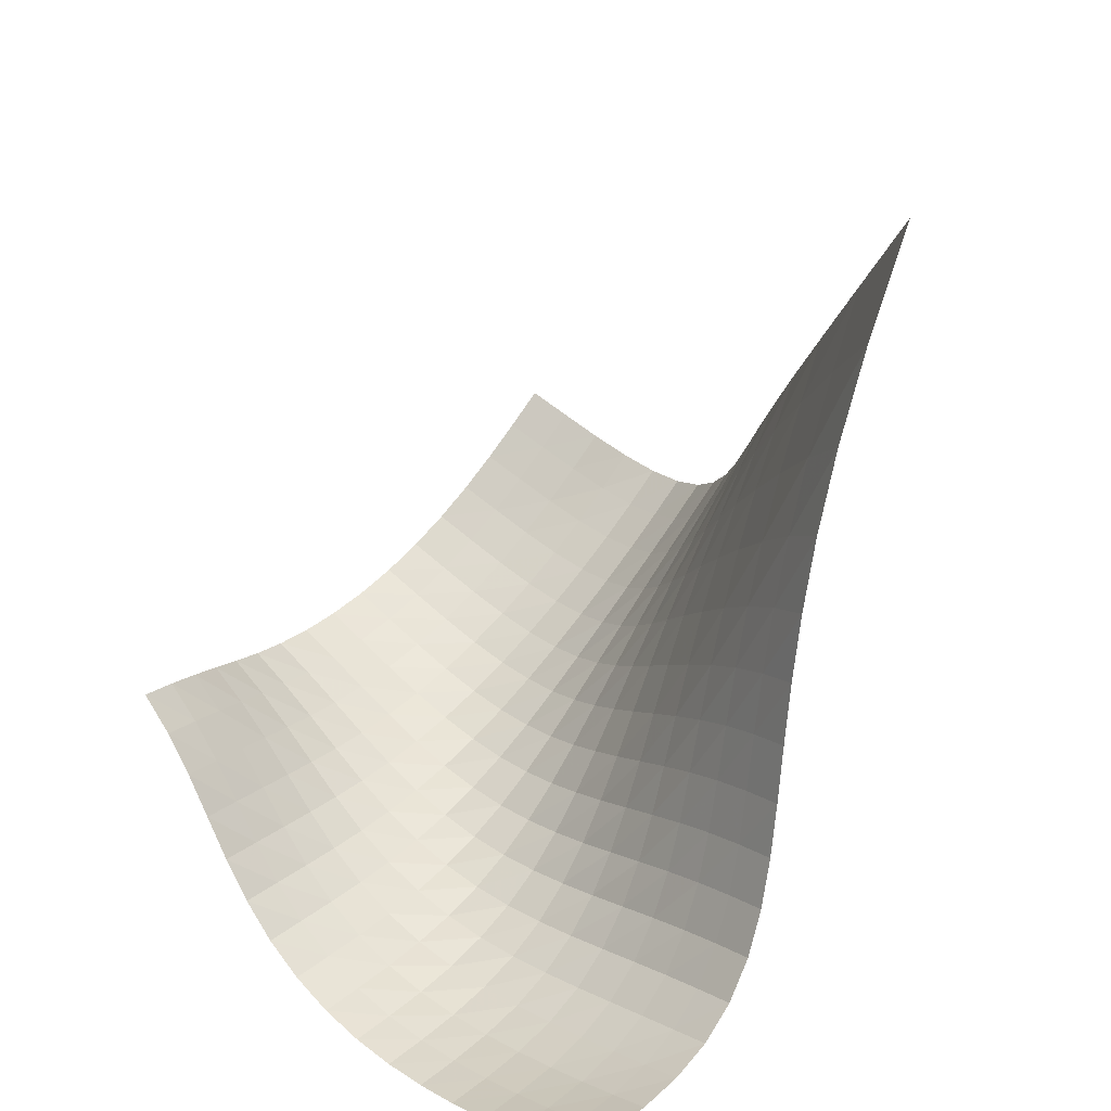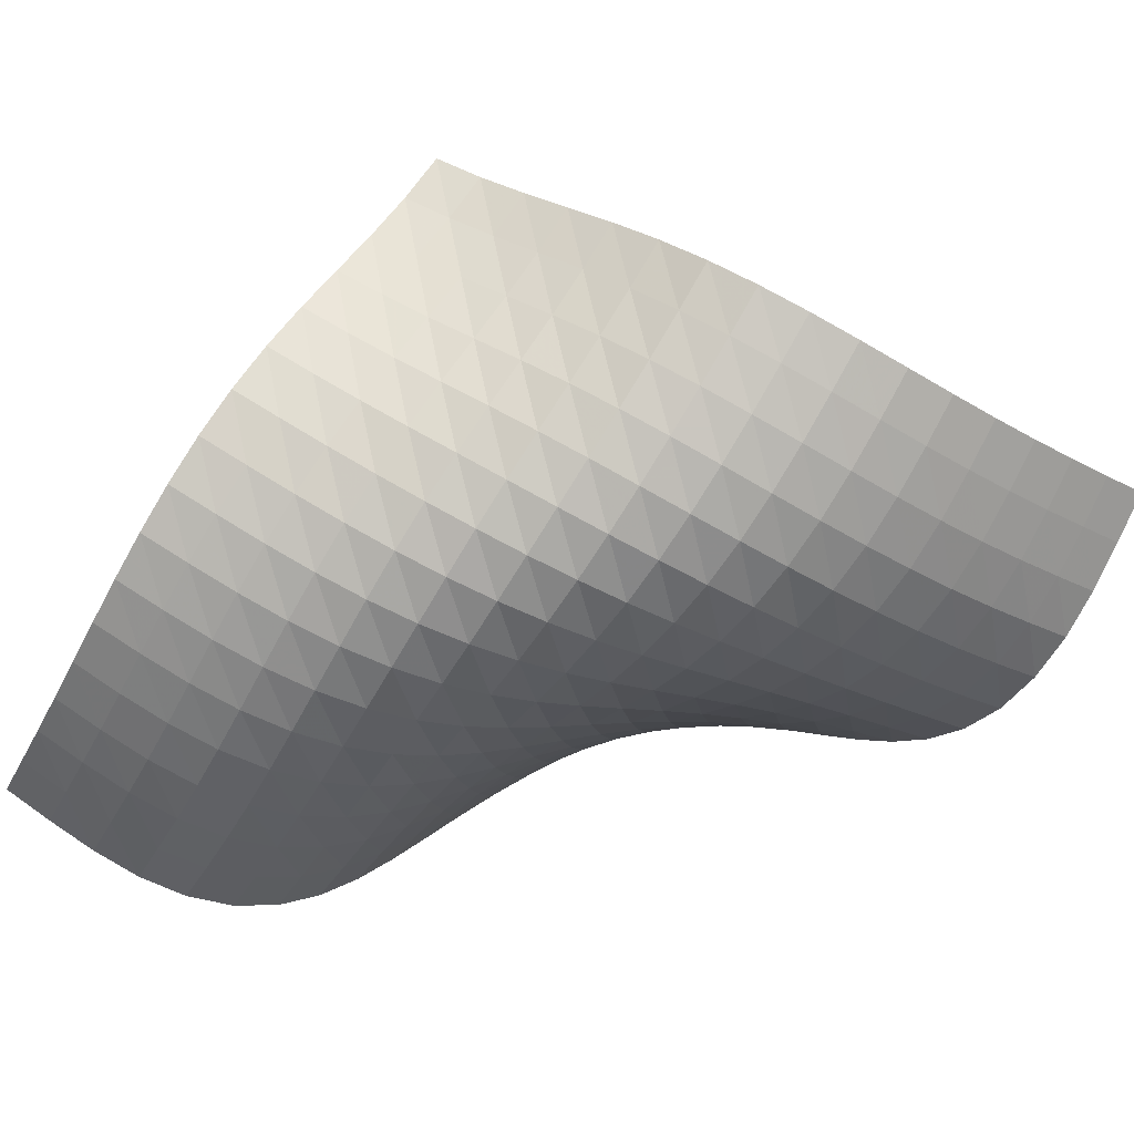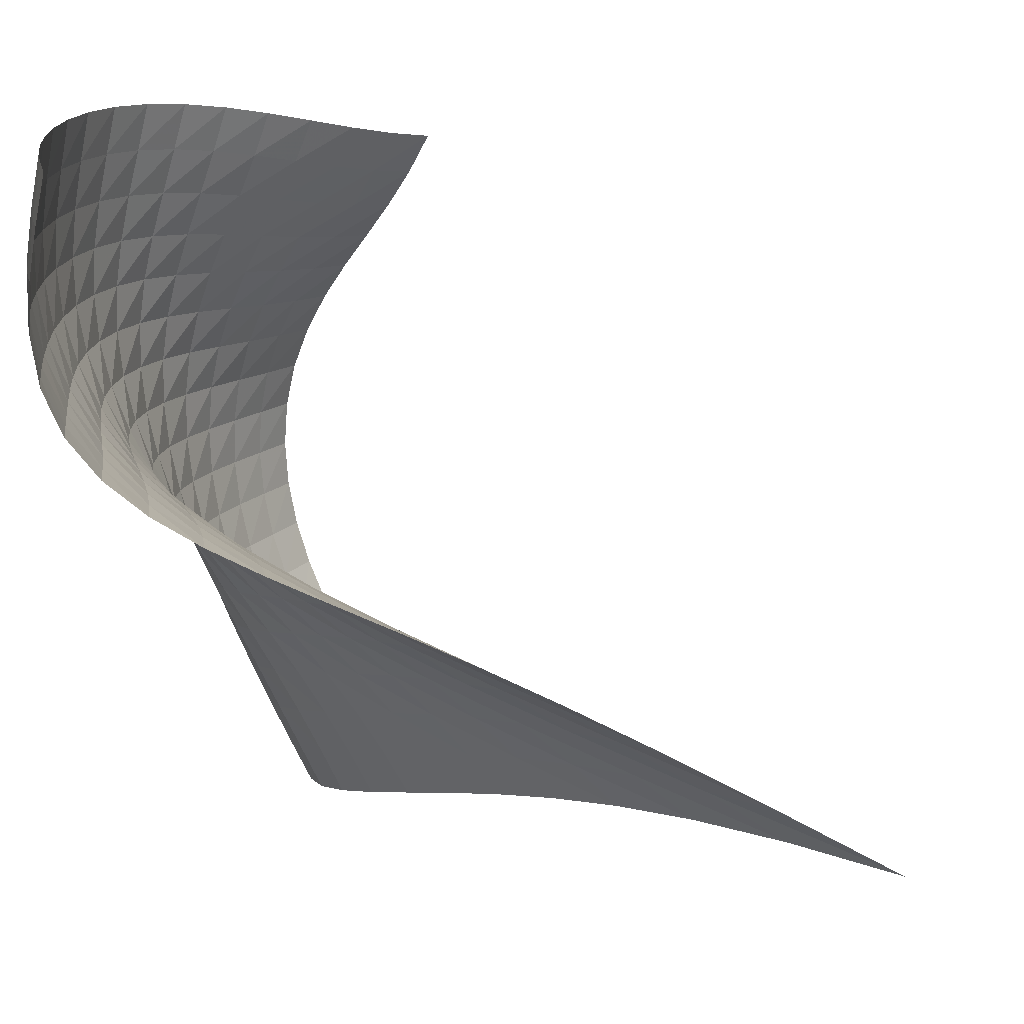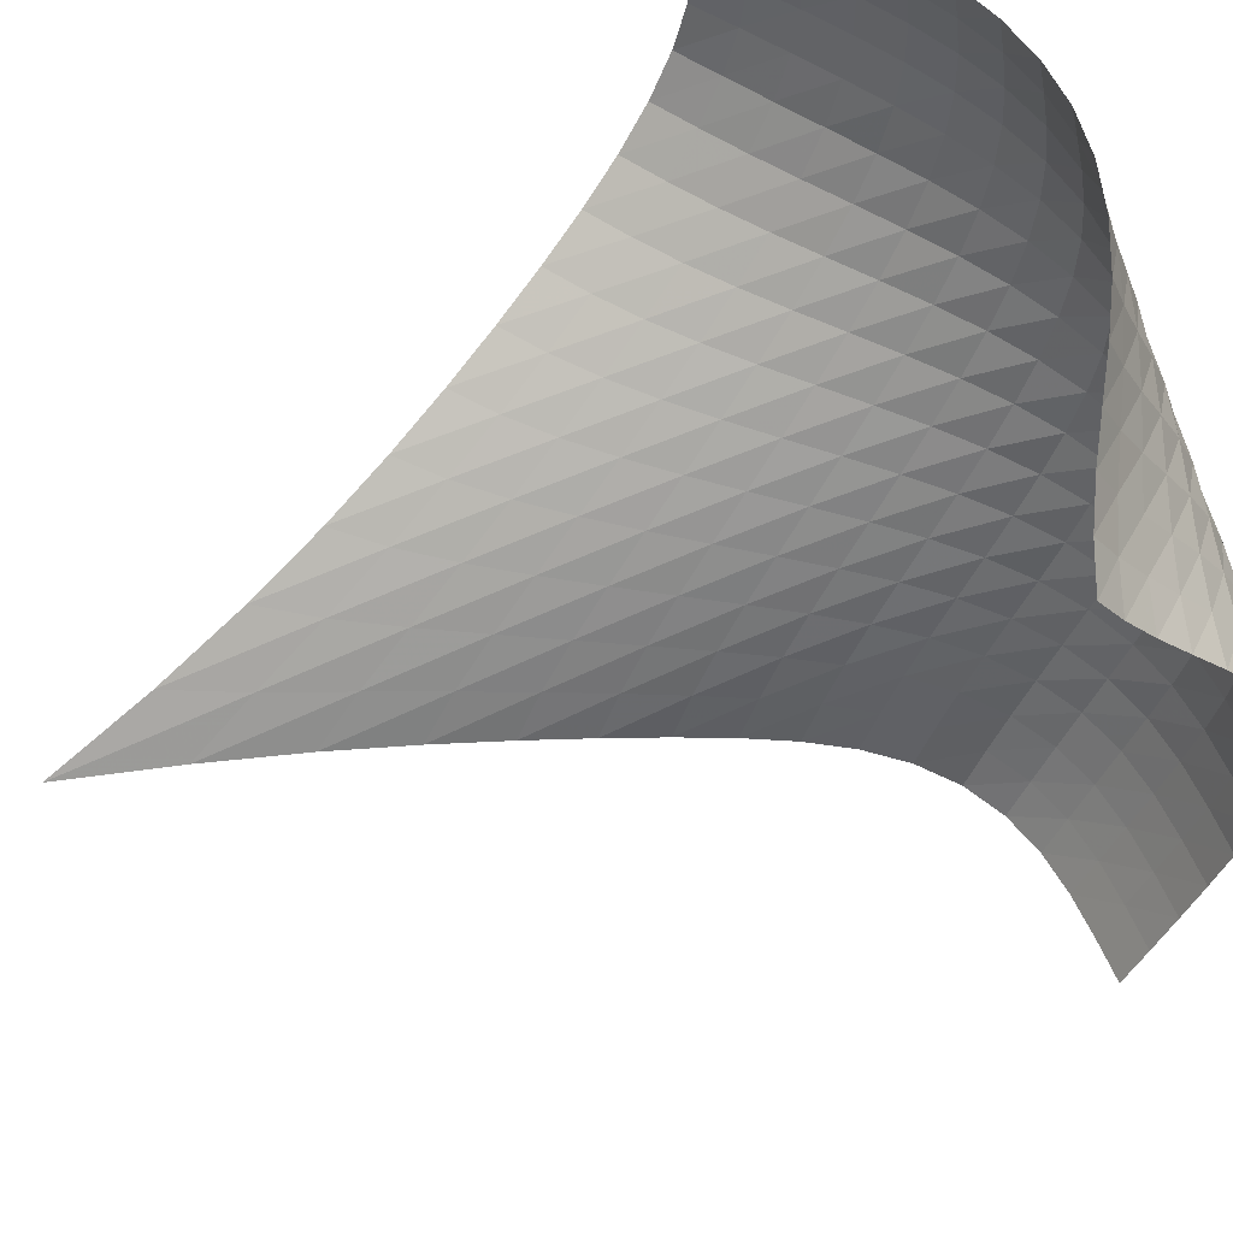
<metadata>
{"format":"obj","ext":"obj","renderer":"f3d","projection":"perspective","resolution":1024,"background":"white","views":[{"elev":48.5,"azim":42.6,"up":"+Y"},{"elev":-75.8,"azim":-29.8,"up":"+Y"},{"elev":16.4,"azim":109.4,"up":"+Z"},{"elev":61.3,"azim":-121.6,"up":"+Z"}]}
</metadata>
<code>
v -6.505 -0.03198 6.505
v -4.1 -12.27 16.52
v -16.52 -12.27 4.1
v -15.47 -10.84 15.47
v -15.72 -12.41 4.035
v -14.93 -12.52 3.983
v -14.14 -12.55 3.962
v -13.36 -12.43 3.995
v -12.64 -12.13 4.094
v -12 -11.65 4.258
v -11.45 -11.01 4.473
v -10.97 -10.25 4.724
v -10.54 -9.403 4.996
v -10.12 -8.474 5.278
v -9.68 -7.459 5.56
v -9.198 -6.344 5.831
v -8.655 -5.097 6.079
v -8.035 -3.668 6.286
v -7.319 -1.987 6.434
v -6.434 -1.987 7.319
v -6.286 -3.668 8.035
v -6.079 -5.097 8.655
v -5.831 -6.344 9.198
v -5.56 -7.459 9.68
v -5.278 -8.474 10.12
v -4.996 -9.403 10.54
v -4.724 -10.25 10.97
v -4.473 -11.01 11.45
v -4.258 -11.65 12
v -4.094 -12.13 12.64
v -3.995 -12.43 13.36
v -3.962 -12.55 14.14
v -3.983 -12.52 14.93
v -4.035 -12.41 15.72
v -4.788 -12.7 16.51
v -5.481 -13.1 16.51
v -6.187 -13.47 16.52
v -6.912 -13.79 16.53
v -7.662 -14.04 16.55
v -8.435 -14.21 16.57
v -9.225 -14.26 16.57
v -10.02 -14.19 16.56
v -10.8 -14 16.51
v -11.54 -13.67 16.43
v -12.23 -13.25 16.3
v -12.89 -12.76 16.14
v -13.51 -12.24 15.95
v -14.14 -11.73 15.76
v -14.79 -11.26 15.6
v -15.6 -11.26 14.79
v -15.76 -11.73 14.14
v -15.95 -12.24 13.51
v -16.14 -12.76 12.89
v -16.3 -13.25 12.23
v -16.43 -13.67 11.54
v -16.51 -14 10.8
v -16.56 -14.19 10.02
v -16.57 -14.26 9.225
v -16.57 -14.21 8.435
v -16.55 -14.04 7.662
v -16.53 -13.79 6.912
v -16.52 -13.47 6.187
v -16.51 -13.1 5.481
v -16.51 -12.7 4.788
v -7.152 -3.23 7.152
v -7.837 -4.547 6.975
v -8.458 -5.771 6.764
v -9.019 -6.896 6.524
v -9.526 -7.935 6.263
v -9.995 -8.901 5.99
v -10.44 -9.799 5.716
v -10.9 -10.63 5.45
v -11.39 -11.37 5.202
v -11.95 -12.01 4.985
v -12.6 -12.51 4.816
v -13.33 -12.83 4.708
v -14.12 -12.96 4.666
v -14.92 -12.94 4.679
v -15.72 -12.84 4.726
v -6.975 -4.547 7.837
v -7.64 -5.55 7.64
v -8.263 -6.566 7.428
v -8.837 -7.551 7.195
v -9.368 -8.496 6.946
v -9.864 -9.396 6.685
v -10.34 -10.25 6.422
v -10.82 -11.04 6.165
v -11.33 -11.76 5.925
v -11.91 -12.39 5.714
v -12.57 -12.88 5.546
v -13.31 -13.2 5.434
v -14.1 -13.35 5.384
v -14.91 -13.34 5.387
v -15.71 -13.24 5.425
v -6.764 -5.771 8.458
v -7.428 -6.566 8.263
v -8.058 -7.414 8.058
v -8.649 -8.274 7.838
v -9.203 -9.123 7.604
v -9.728 -9.951 7.359
v -10.24 -10.75 7.111
v -10.75 -11.5 6.869
v -11.29 -12.18 6.642
v -11.89 -12.78 6.442
v -12.56 -13.25 6.282
v -13.31 -13.57 6.173
v -14.1 -13.71 6.119
v -14.91 -13.71 6.114
v -15.72 -13.61 6.141
v -6.524 -6.896 9.019
v -7.195 -7.551 8.837
v -7.838 -8.274 8.649
v -8.449 -9.028 8.449
v -9.028 -9.791 8.235
v -9.582 -10.55 8.011
v -10.12 -11.28 7.784
v -10.67 -11.98 7.562
v -11.24 -12.62 7.354
v -11.87 -13.18 7.172
v -12.56 -13.62 7.027
v -13.31 -13.91 6.926
v -14.11 -14.04 6.873
v -14.92 -14.03 6.861
v -15.73 -13.93 6.878
v -6.263 -7.935 9.526
v -6.946 -8.496 9.368
v -7.604 -9.123 9.203
v -8.235 -9.791 9.028
v -8.841 -10.48 8.841
v -9.426 -11.17 8.644
v -10 -11.84 8.443
v -10.59 -12.48 8.247
v -11.19 -13.07 8.065
v -11.85 -13.58 7.907
v -12.56 -13.97 7.782
v -13.33 -14.22 7.695
v -14.13 -14.32 7.647
v -14.94 -14.3 7.632
v -15.75 -14.19 7.64
v -5.99 -8.901 9.995
v -6.685 -9.396 9.864
v -7.359 -9.951 9.728
v -8.011 -10.55 9.582
v -8.644 -11.17 9.426
v -9.261 -11.79 9.261
v -9.874 -12.41 9.093
v -10.5 -12.99 8.93
v -11.15 -13.51 8.779
v -11.84 -13.95 8.651
v -12.57 -14.28 8.55
v -13.35 -14.48 8.48
v -14.16 -14.54 8.439
v -14.97 -14.49 8.423
v -15.77 -14.36 8.424
v -5.716 -9.799 10.44
v -6.422 -10.25 10.34
v -7.111 -10.75 10.24
v -7.784 -11.28 10.12
v -8.443 -11.84 10
v -9.093 -12.41 9.874
v -9.744 -12.95 9.744
v -10.41 -13.47 9.618
v -11.1 -13.92 9.503
v -11.82 -14.28 9.407
v -12.58 -14.54 9.332
v -13.37 -14.66 9.279
v -14.18 -14.67 9.246
v -14.98 -14.58 9.229
v -15.78 -14.43 9.224
v -5.45 -10.63 10.9
v -6.165 -11.04 10.82
v -6.869 -11.5 10.75
v -7.562 -11.98 10.67
v -8.247 -12.48 10.59
v -8.93 -12.99 10.5
v -9.618 -13.47 10.41
v -10.32 -13.91 10.32
v -11.05 -14.28 10.24
v -11.8 -14.55 10.18
v -12.58 -14.72 10.13
v -13.38 -14.76 10.09
v -14.18 -14.7 10.06
v -14.98 -14.56 10.04
v -15.77 -14.38 10.03
v -5.202 -11.37 11.39
v -5.925 -11.76 11.33
v -6.642 -12.18 11.29
v -7.354 -12.62 11.24
v -8.065 -13.07 11.19
v -8.779 -13.51 11.15
v -9.503 -13.92 11.1
v -10.24 -14.28 11.05
v -11 -14.56 11
v -11.78 -14.73 10.97
v -12.58 -14.8 10.93
v -13.37 -14.75 10.9
v -14.17 -14.62 10.86
v -14.95 -14.43 10.83
v -15.73 -14.21 10.81
v -4.985 -12.01 11.95
v -5.714 -12.39 11.91
v -6.442 -12.78 11.89
v -7.172 -13.18 11.87
v -7.907 -13.58 11.85
v -8.651 -13.95 11.84
v -9.407 -14.28 11.82
v -10.18 -14.55 11.8
v -10.97 -14.73 11.78
v -11.76 -14.81 11.76
v -12.56 -14.77 11.73
v -13.34 -14.63 11.69
v -14.12 -14.42 11.64
v -14.89 -14.17 11.6
v -15.65 -13.91 11.56
v -4.816 -12.51 12.6
v -5.546 -12.88 12.57
v -6.282 -13.25 12.56
v -7.027 -13.62 12.56
v -7.782 -13.97 12.56
v -8.55 -14.28 12.57
v -9.332 -14.54 12.58
v -10.13 -14.72 12.58
v -10.93 -14.8 12.58
v -11.73 -14.77 12.56
v -12.52 -14.63 12.52
v -13.29 -14.41 12.46
v -14.04 -14.13 12.39
v -14.78 -13.82 12.33
v -15.54 -13.52 12.27
v -4.708 -12.83 13.33
v -5.434 -13.2 13.31
v -6.173 -13.57 13.31
v -6.926 -13.91 13.31
v -7.695 -14.22 13.33
v -8.48 -14.48 13.35
v -9.279 -14.66 13.37
v -10.09 -14.76 13.38
v -10.9 -14.75 13.37
v -11.69 -14.63 13.34
v -12.46 -14.41 13.29
v -13.2 -14.11 13.2
v -13.93 -13.76 13.11
v -14.65 -13.4 13.02
v -15.39 -13.07 12.94
v -4.666 -12.96 14.12
v -5.384 -13.35 14.1
v -6.119 -13.71 14.1
v -6.873 -14.04 14.11
v -7.647 -14.32 14.13
v -8.439 -14.54 14.16
v -9.246 -14.67 14.18
v -10.06 -14.7 14.18
v -10.86 -14.62 14.17
v -11.64 -14.42 14.12
v -12.39 -14.13 14.04
v -13.11 -13.76 13.93
v -13.81 -13.36 13.81
v -14.5 -12.96 13.68
v -15.22 -12.58 13.58
v -4.679 -12.94 14.92
v -5.387 -13.34 14.91
v -6.114 -13.71 14.91
v -6.861 -14.03 14.92
v -7.632 -14.3 14.94
v -8.423 -14.49 14.97
v -9.229 -14.58 14.98
v -10.04 -14.56 14.98
v -10.83 -14.43 14.95
v -11.6 -14.17 14.89
v -12.33 -13.82 14.78
v -13.02 -13.4 14.65
v -13.68 -12.96 14.5
v -14.36 -12.51 14.36
v -15.05 -12.1 14.23
v -4.726 -12.84 15.72
v -5.425 -13.24 15.71
v -6.141 -13.61 15.72
v -6.878 -13.93 15.73
v -7.64 -14.19 15.75
v -8.424 -14.36 15.77
v -9.224 -14.43 15.78
v -10.03 -14.38 15.77
v -10.81 -14.21 15.73
v -11.56 -13.91 15.65
v -12.27 -13.52 15.54
v -12.94 -13.07 15.39
v -13.58 -12.58 15.22
v -14.23 -12.1 15.05
v -14.9 -11.65 14.9
f 289 49 4
f 289 4 50
f 5 79 64
f 5 64 3
f 79 94 63
f 79 63 64
f 94 109 62
f 94 62 63
f 109 124 61
f 109 61 62
f 124 139 60
f 124 60 61
f 139 154 59
f 139 59 60
f 154 169 58
f 154 58 59
f 169 184 57
f 169 57 58
f 184 199 56
f 184 56 57
f 199 214 55
f 199 55 56
f 214 229 54
f 214 54 55
f 229 244 53
f 229 53 54
f 244 259 52
f 244 52 53
f 259 274 51
f 259 51 52
f 274 289 50
f 274 50 51
f 1 20 65
f 1 65 19
f 19 65 66
f 19 66 18
f 18 66 67
f 18 67 17
f 17 67 68
f 17 68 16
f 16 68 69
f 16 69 15
f 15 69 70
f 15 70 14
f 14 70 71
f 14 71 13
f 13 71 72
f 13 72 12
f 12 72 73
f 12 73 11
f 11 73 74
f 11 74 10
f 10 74 75
f 10 75 9
f 9 75 76
f 9 76 8
f 8 76 77
f 8 77 7
f 7 77 78
f 7 78 6
f 6 78 79
f 6 79 5
f 20 21 80
f 20 80 65
f 65 80 81
f 65 81 66
f 66 81 82
f 66 82 67
f 67 82 83
f 67 83 68
f 68 83 84
f 68 84 69
f 69 84 85
f 69 85 70
f 70 85 86
f 70 86 71
f 71 86 87
f 71 87 72
f 72 87 88
f 72 88 73
f 73 88 89
f 73 89 74
f 74 89 90
f 74 90 75
f 75 90 91
f 75 91 76
f 76 91 92
f 76 92 77
f 77 92 93
f 77 93 78
f 78 93 94
f 78 94 79
f 21 22 95
f 21 95 80
f 80 95 96
f 80 96 81
f 81 96 97
f 81 97 82
f 82 97 98
f 82 98 83
f 83 98 99
f 83 99 84
f 84 99 100
f 84 100 85
f 85 100 101
f 85 101 86
f 86 101 102
f 86 102 87
f 87 102 103
f 87 103 88
f 88 103 104
f 88 104 89
f 89 104 105
f 89 105 90
f 90 105 106
f 90 106 91
f 91 106 107
f 91 107 92
f 92 107 108
f 92 108 93
f 93 108 109
f 93 109 94
f 22 23 110
f 22 110 95
f 95 110 111
f 95 111 96
f 96 111 112
f 96 112 97
f 97 112 113
f 97 113 98
f 98 113 114
f 98 114 99
f 99 114 115
f 99 115 100
f 100 115 116
f 100 116 101
f 101 116 117
f 101 117 102
f 102 117 118
f 102 118 103
f 103 118 119
f 103 119 104
f 104 119 120
f 104 120 105
f 105 120 121
f 105 121 106
f 106 121 122
f 106 122 107
f 107 122 123
f 107 123 108
f 108 123 124
f 108 124 109
f 23 24 125
f 23 125 110
f 110 125 126
f 110 126 111
f 111 126 127
f 111 127 112
f 112 127 128
f 112 128 113
f 113 128 129
f 113 129 114
f 114 129 130
f 114 130 115
f 115 130 131
f 115 131 116
f 116 131 132
f 116 132 117
f 117 132 133
f 117 133 118
f 118 133 134
f 118 134 119
f 119 134 135
f 119 135 120
f 120 135 136
f 120 136 121
f 121 136 137
f 121 137 122
f 122 137 138
f 122 138 123
f 123 138 139
f 123 139 124
f 24 25 140
f 24 140 125
f 125 140 141
f 125 141 126
f 126 141 142
f 126 142 127
f 127 142 143
f 127 143 128
f 128 143 144
f 128 144 129
f 129 144 145
f 129 145 130
f 130 145 146
f 130 146 131
f 131 146 147
f 131 147 132
f 132 147 148
f 132 148 133
f 133 148 149
f 133 149 134
f 134 149 150
f 134 150 135
f 135 150 151
f 135 151 136
f 136 151 152
f 136 152 137
f 137 152 153
f 137 153 138
f 138 153 154
f 138 154 139
f 25 26 155
f 25 155 140
f 140 155 156
f 140 156 141
f 141 156 157
f 141 157 142
f 142 157 158
f 142 158 143
f 143 158 159
f 143 159 144
f 144 159 160
f 144 160 145
f 145 160 161
f 145 161 146
f 146 161 162
f 146 162 147
f 147 162 163
f 147 163 148
f 148 163 164
f 148 164 149
f 149 164 165
f 149 165 150
f 150 165 166
f 150 166 151
f 151 166 167
f 151 167 152
f 152 167 168
f 152 168 153
f 153 168 169
f 153 169 154
f 26 27 170
f 26 170 155
f 155 170 171
f 155 171 156
f 156 171 172
f 156 172 157
f 157 172 173
f 157 173 158
f 158 173 174
f 158 174 159
f 159 174 175
f 159 175 160
f 160 175 176
f 160 176 161
f 161 176 177
f 161 177 162
f 162 177 178
f 162 178 163
f 163 178 179
f 163 179 164
f 164 179 180
f 164 180 165
f 165 180 181
f 165 181 166
f 166 181 182
f 166 182 167
f 167 182 183
f 167 183 168
f 168 183 184
f 168 184 169
f 27 28 185
f 27 185 170
f 170 185 186
f 170 186 171
f 171 186 187
f 171 187 172
f 172 187 188
f 172 188 173
f 173 188 189
f 173 189 174
f 174 189 190
f 174 190 175
f 175 190 191
f 175 191 176
f 176 191 192
f 176 192 177
f 177 192 193
f 177 193 178
f 178 193 194
f 178 194 179
f 179 194 195
f 179 195 180
f 180 195 196
f 180 196 181
f 181 196 197
f 181 197 182
f 182 197 198
f 182 198 183
f 183 198 199
f 183 199 184
f 28 29 200
f 28 200 185
f 185 200 201
f 185 201 186
f 186 201 202
f 186 202 187
f 187 202 203
f 187 203 188
f 188 203 204
f 188 204 189
f 189 204 205
f 189 205 190
f 190 205 206
f 190 206 191
f 191 206 207
f 191 207 192
f 192 207 208
f 192 208 193
f 193 208 209
f 193 209 194
f 194 209 210
f 194 210 195
f 195 210 211
f 195 211 196
f 196 211 212
f 196 212 197
f 197 212 213
f 197 213 198
f 198 213 214
f 198 214 199
f 29 30 215
f 29 215 200
f 200 215 216
f 200 216 201
f 201 216 217
f 201 217 202
f 202 217 218
f 202 218 203
f 203 218 219
f 203 219 204
f 204 219 220
f 204 220 205
f 205 220 221
f 205 221 206
f 206 221 222
f 206 222 207
f 207 222 223
f 207 223 208
f 208 223 224
f 208 224 209
f 209 224 225
f 209 225 210
f 210 225 226
f 210 226 211
f 211 226 227
f 211 227 212
f 212 227 228
f 212 228 213
f 213 228 229
f 213 229 214
f 30 31 230
f 30 230 215
f 215 230 231
f 215 231 216
f 216 231 232
f 216 232 217
f 217 232 233
f 217 233 218
f 218 233 234
f 218 234 219
f 219 234 235
f 219 235 220
f 220 235 236
f 220 236 221
f 221 236 237
f 221 237 222
f 222 237 238
f 222 238 223
f 223 238 239
f 223 239 224
f 224 239 240
f 224 240 225
f 225 240 241
f 225 241 226
f 226 241 242
f 226 242 227
f 227 242 243
f 227 243 228
f 228 243 244
f 228 244 229
f 31 32 245
f 31 245 230
f 230 245 246
f 230 246 231
f 231 246 247
f 231 247 232
f 232 247 248
f 232 248 233
f 233 248 249
f 233 249 234
f 234 249 250
f 234 250 235
f 235 250 251
f 235 251 236
f 236 251 252
f 236 252 237
f 237 252 253
f 237 253 238
f 238 253 254
f 238 254 239
f 239 254 255
f 239 255 240
f 240 255 256
f 240 256 241
f 241 256 257
f 241 257 242
f 242 257 258
f 242 258 243
f 243 258 259
f 243 259 244
f 32 33 260
f 32 260 245
f 245 260 261
f 245 261 246
f 246 261 262
f 246 262 247
f 247 262 263
f 247 263 248
f 248 263 264
f 248 264 249
f 249 264 265
f 249 265 250
f 250 265 266
f 250 266 251
f 251 266 267
f 251 267 252
f 252 267 268
f 252 268 253
f 253 268 269
f 253 269 254
f 254 269 270
f 254 270 255
f 255 270 271
f 255 271 256
f 256 271 272
f 256 272 257
f 257 272 273
f 257 273 258
f 258 273 274
f 258 274 259
f 33 34 275
f 33 275 260
f 260 275 276
f 260 276 261
f 261 276 277
f 261 277 262
f 262 277 278
f 262 278 263
f 263 278 279
f 263 279 264
f 264 279 280
f 264 280 265
f 265 280 281
f 265 281 266
f 266 281 282
f 266 282 267
f 267 282 283
f 267 283 268
f 268 283 284
f 268 284 269
f 269 284 285
f 269 285 270
f 270 285 286
f 270 286 271
f 271 286 287
f 271 287 272
f 272 287 288
f 272 288 273
f 273 288 289
f 273 289 274
f 34 2 35
f 34 35 275
f 275 35 36
f 275 36 276
f 276 36 37
f 276 37 277
f 277 37 38
f 277 38 278
f 278 38 39
f 278 39 279
f 279 39 40
f 279 40 280
f 280 40 41
f 280 41 281
f 281 41 42
f 281 42 282
f 282 42 43
f 282 43 283
f 283 43 44
f 283 44 284
f 284 44 45
f 284 45 285
f 285 45 46
f 285 46 286
f 286 46 47
f 286 47 287
f 287 47 48
f 287 48 288
f 288 48 49
f 288 49 289

</code>
